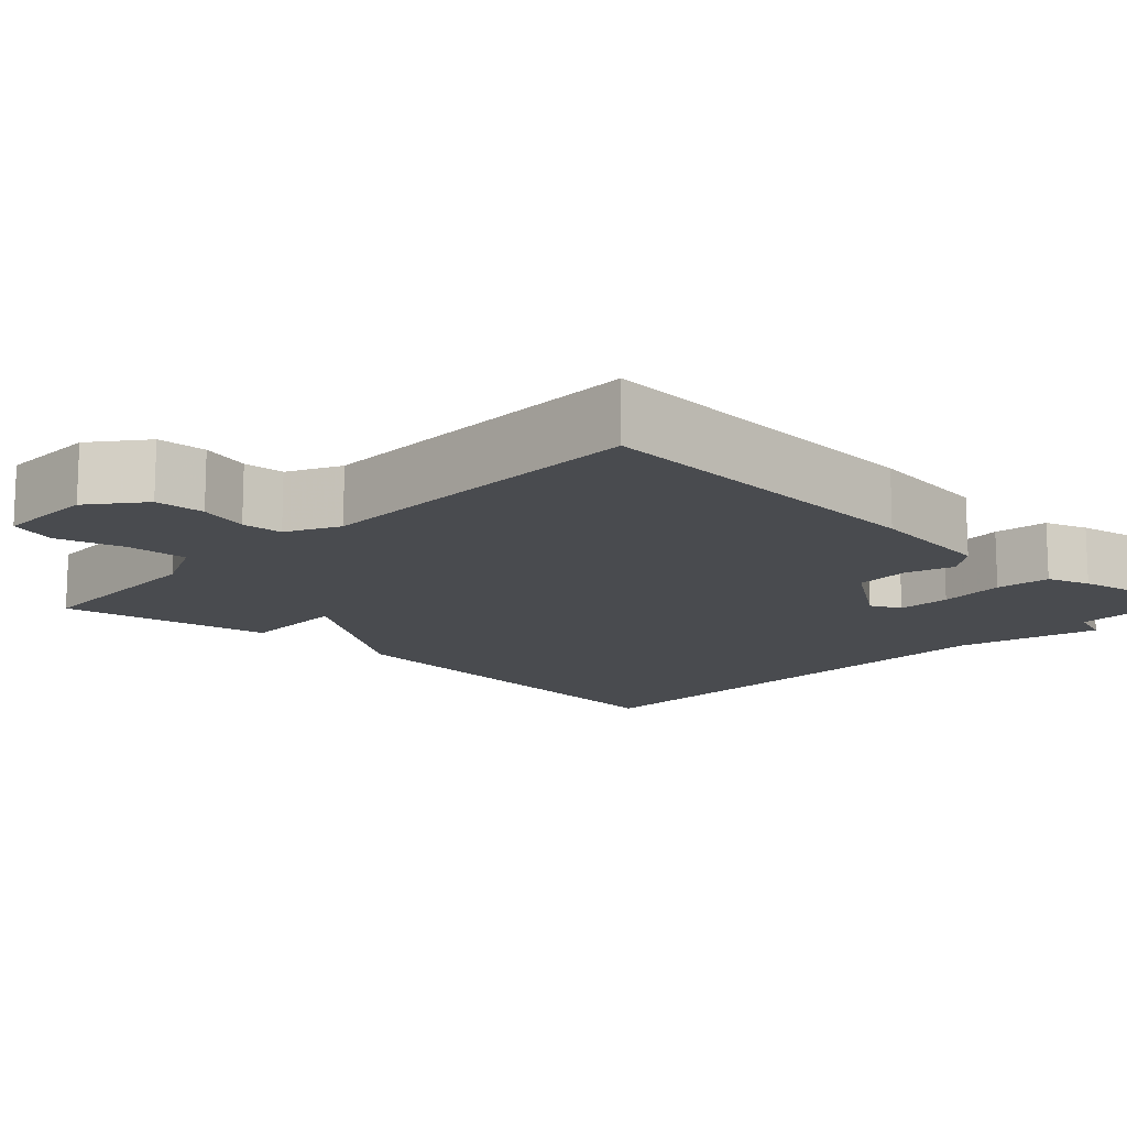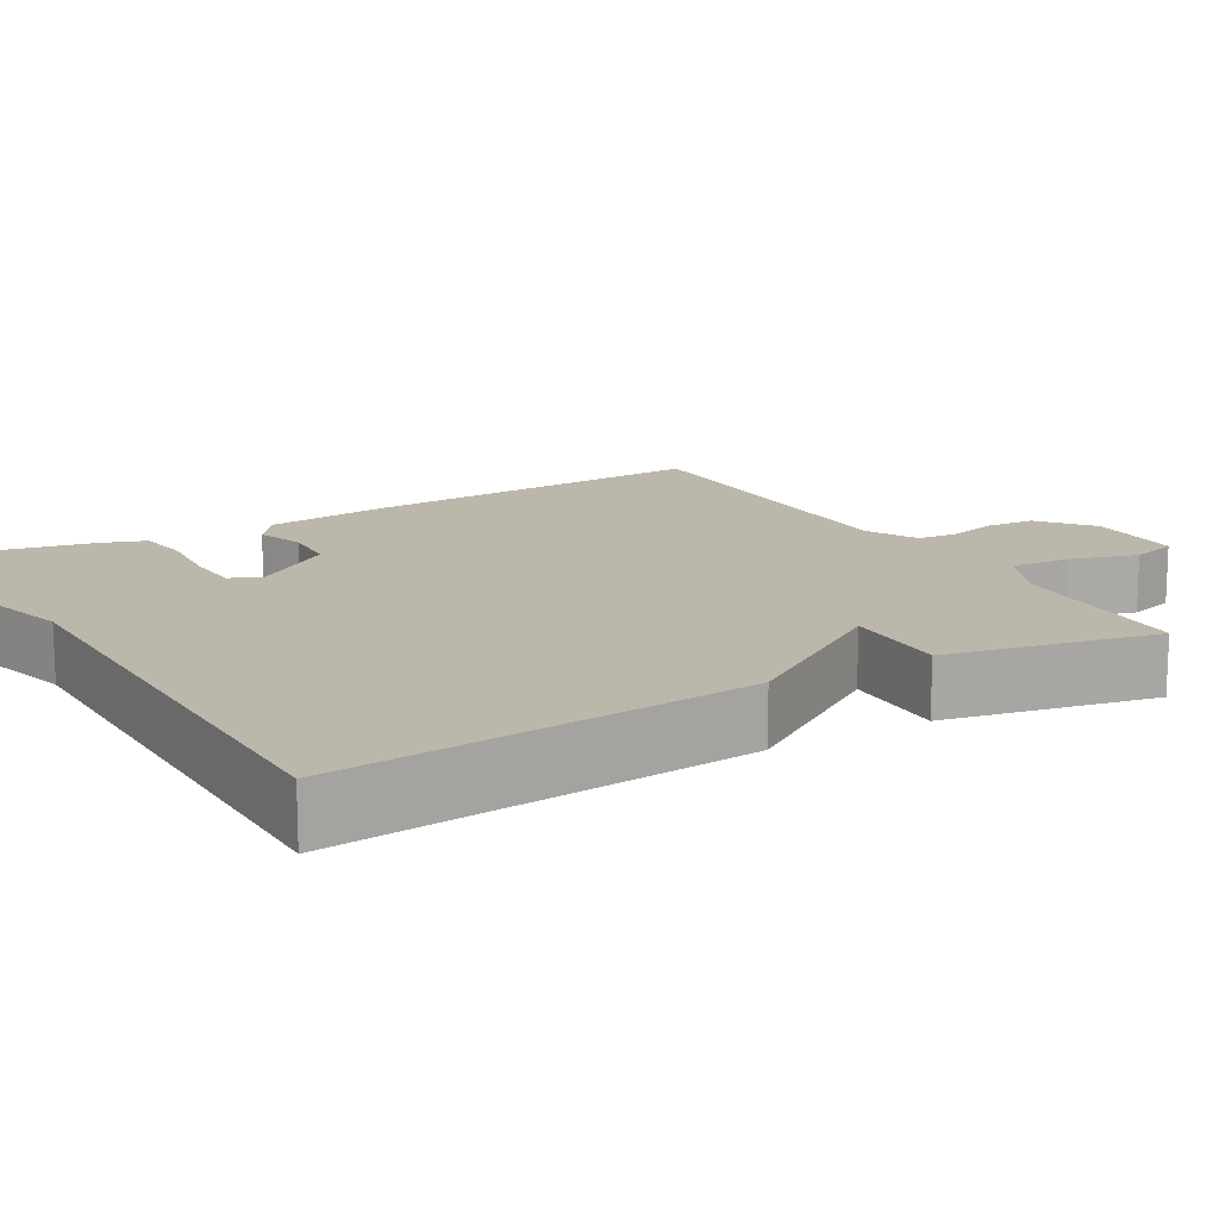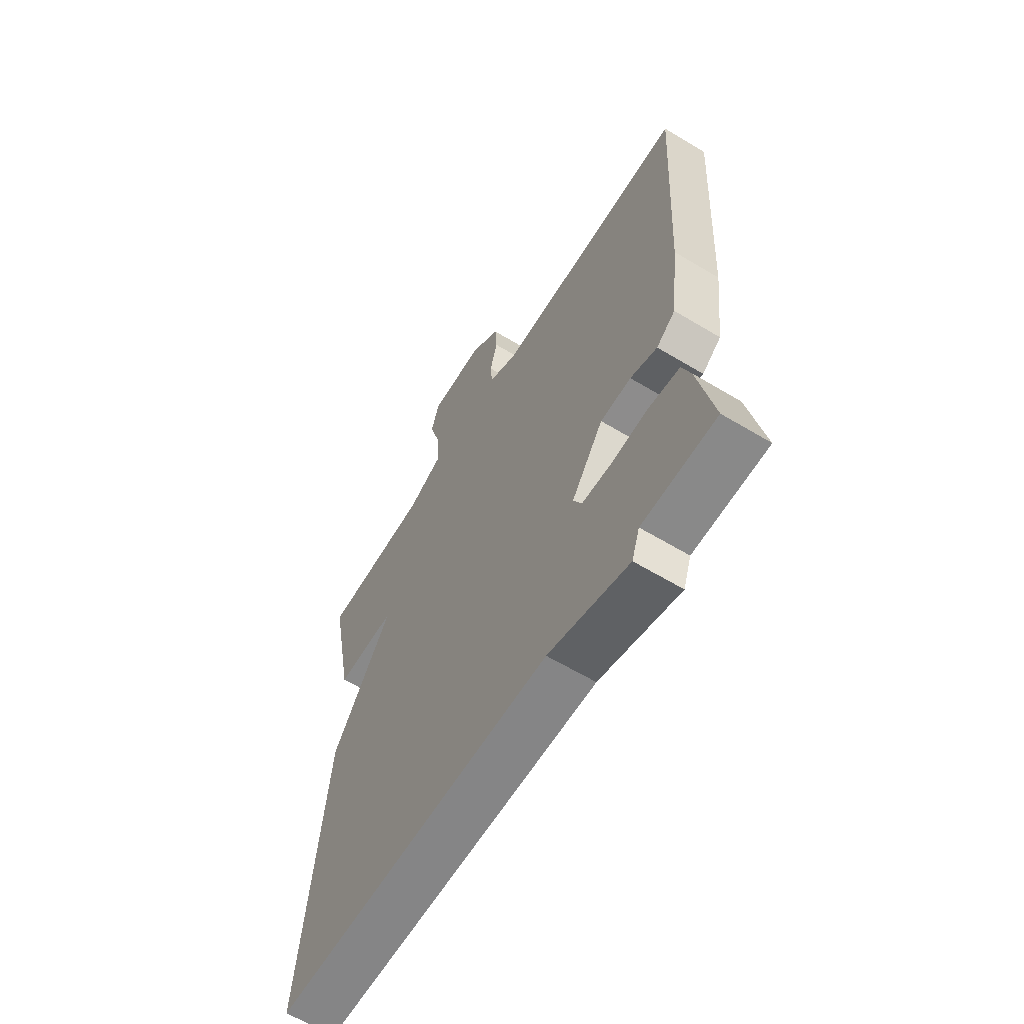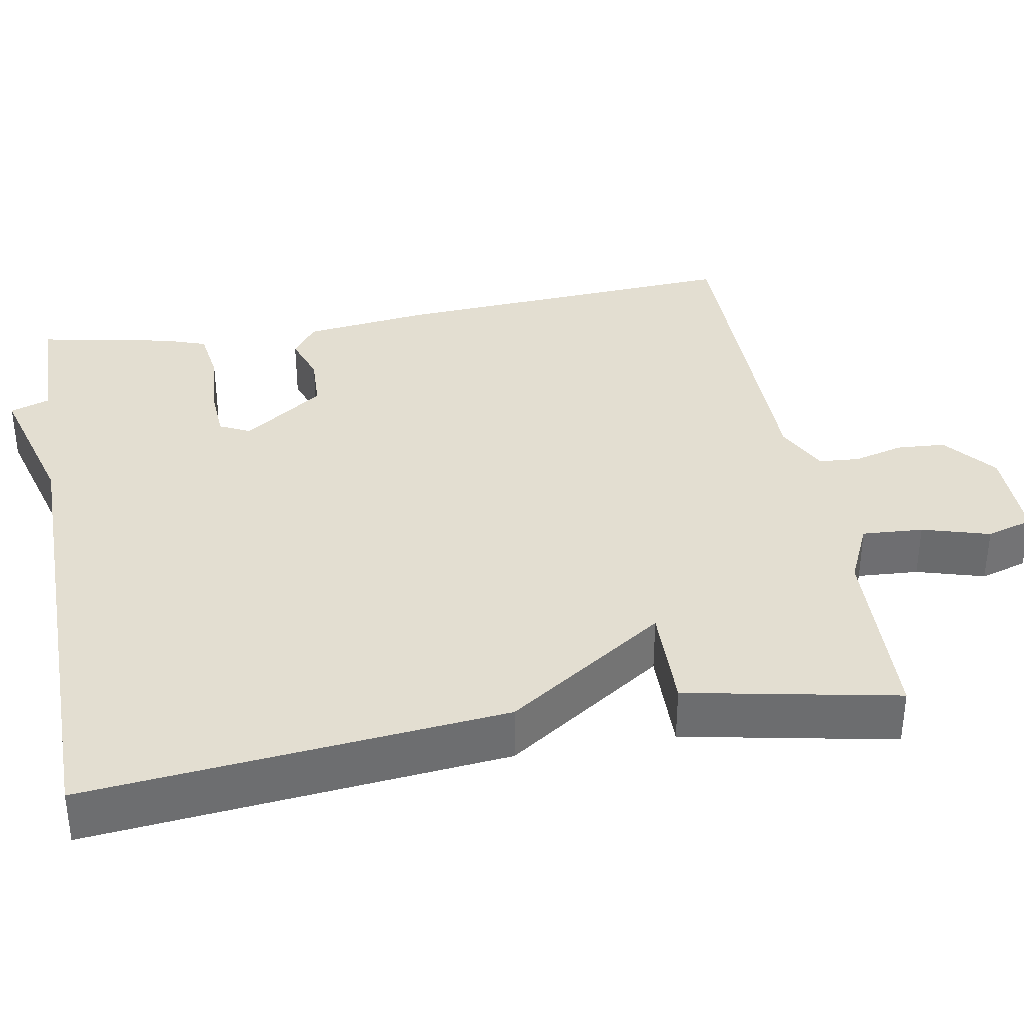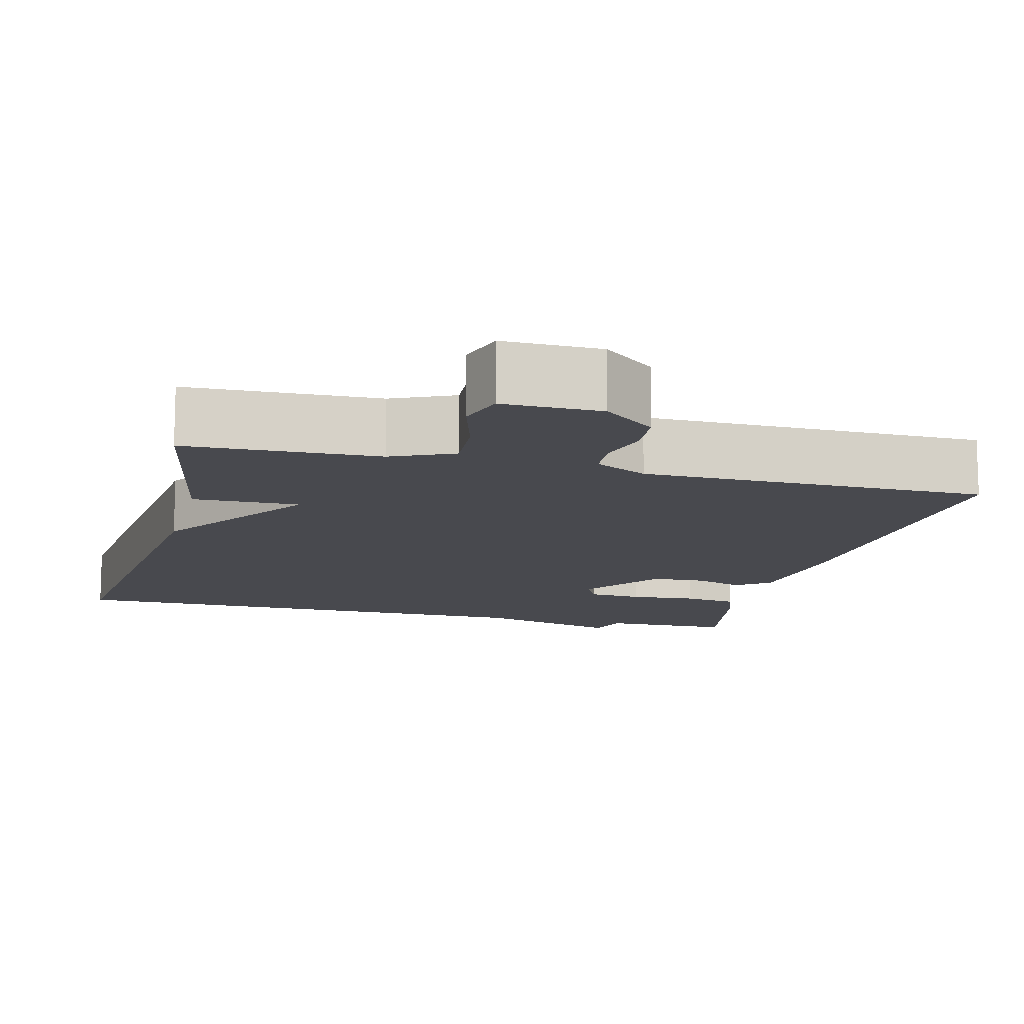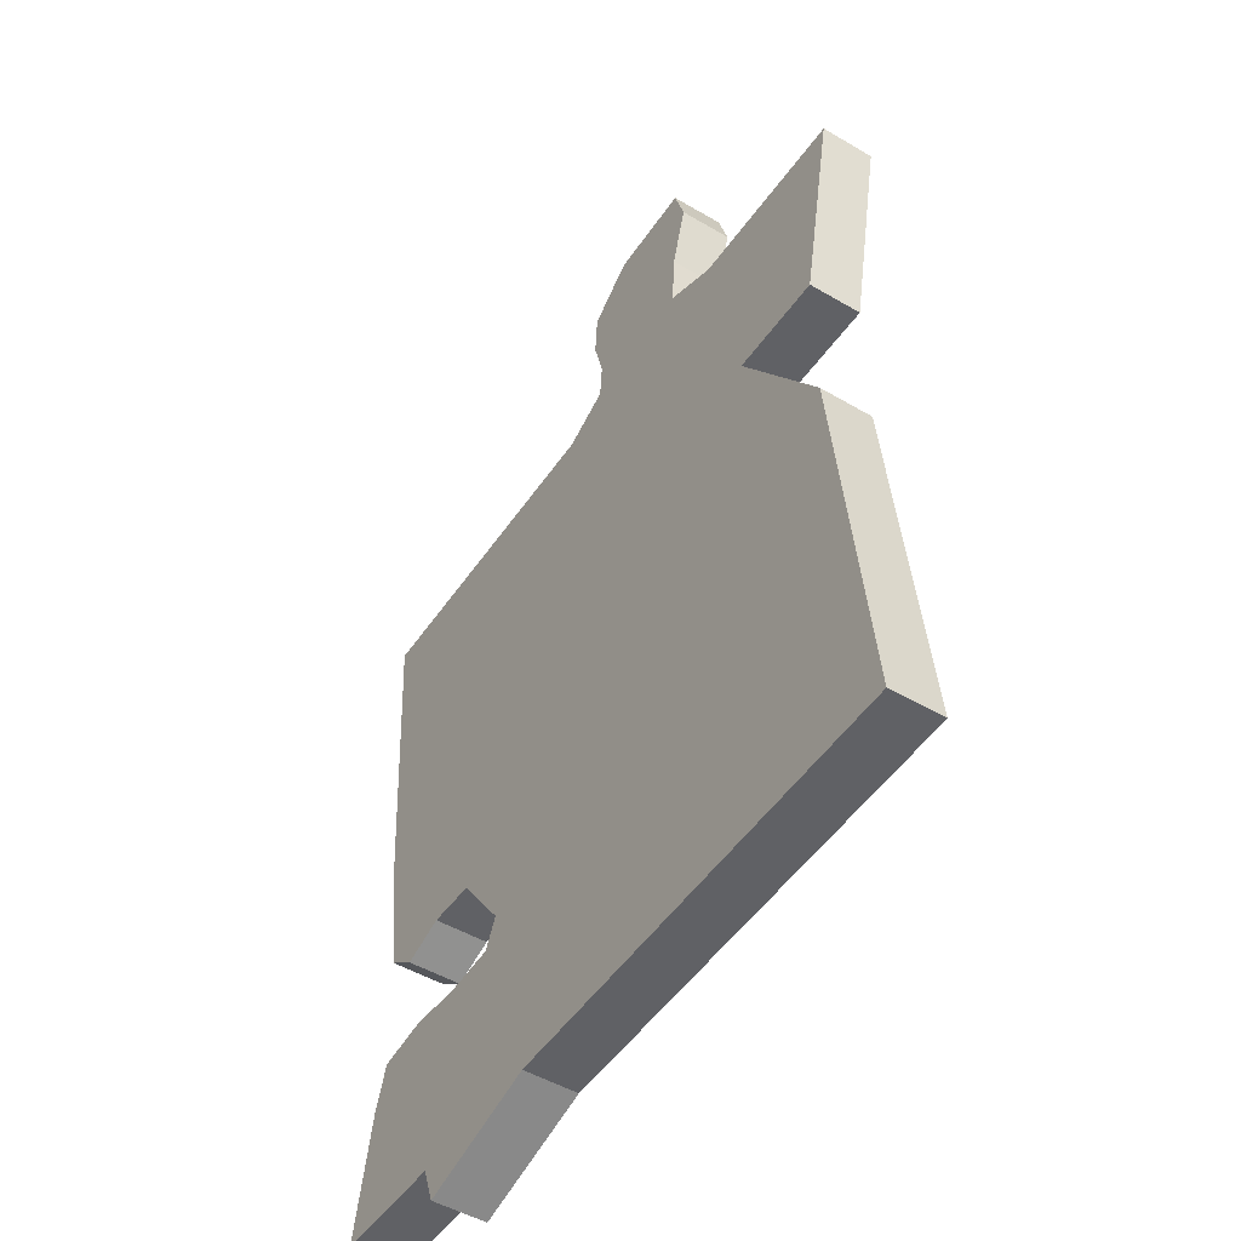
<metadata>
{"format":"obj","ext":"obj","renderer":"f3d","projection":"perspective","resolution":1024,"background":"white","views":[{"elev":-13.8,"azim":46.7,"up":"+Y"},{"elev":14.4,"azim":-120.0,"up":"+Y"},{"elev":-62.1,"azim":58.6,"up":"+Z"},{"elev":36.0,"azim":-100.1,"up":"+Y"},{"elev":-12.6,"azim":-14.4,"up":"+Y"},{"elev":-49.5,"azim":-123.0,"up":"+Z"}]}
</metadata>
<code>
v -0.5 0.07 -0.5
v -0.447 0.07 0.031
v -0.311 0.07 0.234
v -0.447 0.07 0.231
v -0.5 0.07 0.5
v -0.255 0.07 0.509
v -0.176 0.07 0.545
v -0.181 0.07 0.623
v -0.206 0.07 0.709
v -0.188 0.07 0.769
v -0.063 0.07 0.768
v 0.004 0.07 0.714
v 0.008 0.07 0.651
v -0.009 0.07 0.588
v -0.005 0.07 0.536
v 0.062 0.07 0.502
v 0.5 0.07 0.5
v 0.473 0.07 0.05
v 0.453 0.07 -0.111
v 0.41 0.07 -0.143
v 0.349 0.07 -0.122
v 0.279 0.07 -0.125
v 0.206 0.07 -0.228
v 0.225 0.07 -0.267
v 0.293 0.07 -0.271
v 0.378 0.07 -0.264
v 0.447 0.07 -0.274
v 0.466 0.07 -0.328
v 0.5 0.07 -0.5
v 0.334 0.07 -0.503
v 0.316 0.07 -0.554
v 0.134 0.07 -0.503
v -0.5 0 -0.5
v -0.447 0 0.031
v -0.311 0 0.234
v -0.447 0 0.231
v -0.5 0 0.5
v -0.255 0 0.509
v -0.176 0 0.545
v -0.181 0 0.623
v -0.206 0 0.709
v -0.188 0 0.769
v -0.063 0 0.768
v 0.004 0 0.714
v 0.008 0 0.651
v -0.009 0 0.588
v -0.005 0 0.536
v 0.062 0 0.502
v 0.5 0 0.5
v 0.473 0 0.05
v 0.453 0 -0.111
v 0.41 0 -0.143
v 0.349 0 -0.122
v 0.279 0 -0.125
v 0.206 0 -0.228
v 0.225 0 -0.267
v 0.293 0 -0.271
v 0.378 0 -0.264
v 0.447 0 -0.274
v 0.466 0 -0.328
v 0.5 0 -0.5
v 0.334 0 -0.503
v 0.316 0 -0.554
v 0.134 0 -0.503
f 30 31 32
f 30 32 1
f 29 30 1
f 28 29 1
f 27 28 1
f 26 27 1
f 25 26 1
f 24 25 1
f 1 2 3
f 24 1 3
f 23 24 3
f 22 23 3
f 21 22 3
f 20 21 3
f 19 20 3
f 18 19 3
f 17 18 3
f 16 17 3
f 15 16 3 4
f 14 15 4
f 12 13 14
f 11 12 14
f 10 11 14
f 9 10 14
f 8 9 14
f 7 8 14
f 6 7 14 4
f 4 5 6
f 64 63 62
f 33 64 62
f 33 62 61
f 33 61 60
f 33 60 59
f 33 59 58
f 33 58 57
f 33 57 56
f 35 34 33
f 35 33 56
f 35 56 55
f 35 55 54
f 35 54 53
f 35 53 52
f 35 52 51
f 35 51 50
f 35 50 49
f 35 49 48
f 36 35 48 47
f 36 47 46
f 46 45 44
f 46 44 43
f 46 43 42
f 46 42 41
f 46 41 40
f 46 40 39
f 36 46 39 38
f 38 37 36
f 1 33 34 2
f 2 34 35 3
f 3 35 36 4
f 4 36 37 5
f 5 37 38 6
f 6 38 39 7
f 7 39 40 8
f 8 40 41 9
f 9 41 42 10
f 10 42 43 11
f 11 43 44 12
f 12 44 45 13
f 13 45 46 14
f 14 46 47 15
f 15 47 48 16
f 16 48 49 17
f 17 49 50 18
f 18 50 51 19
f 19 51 52 20
f 20 52 53 21
f 21 53 54 22
f 22 54 55 23
f 23 55 56 24
f 24 56 57 25
f 25 57 58 26
f 26 58 59 27
f 27 59 60 28
f 28 60 61 29
f 29 61 62 30
f 30 62 63 31
f 31 63 64 32
f 32 64 33 1

</code>
